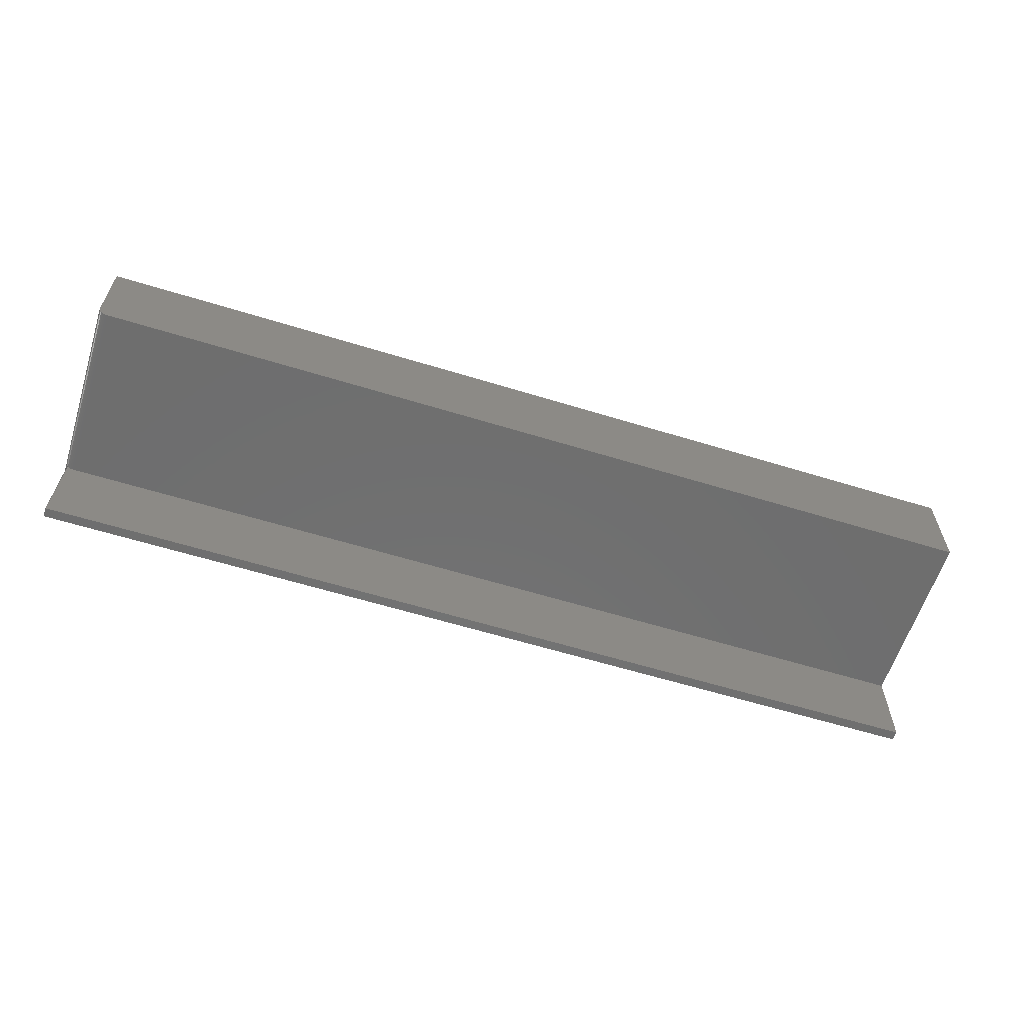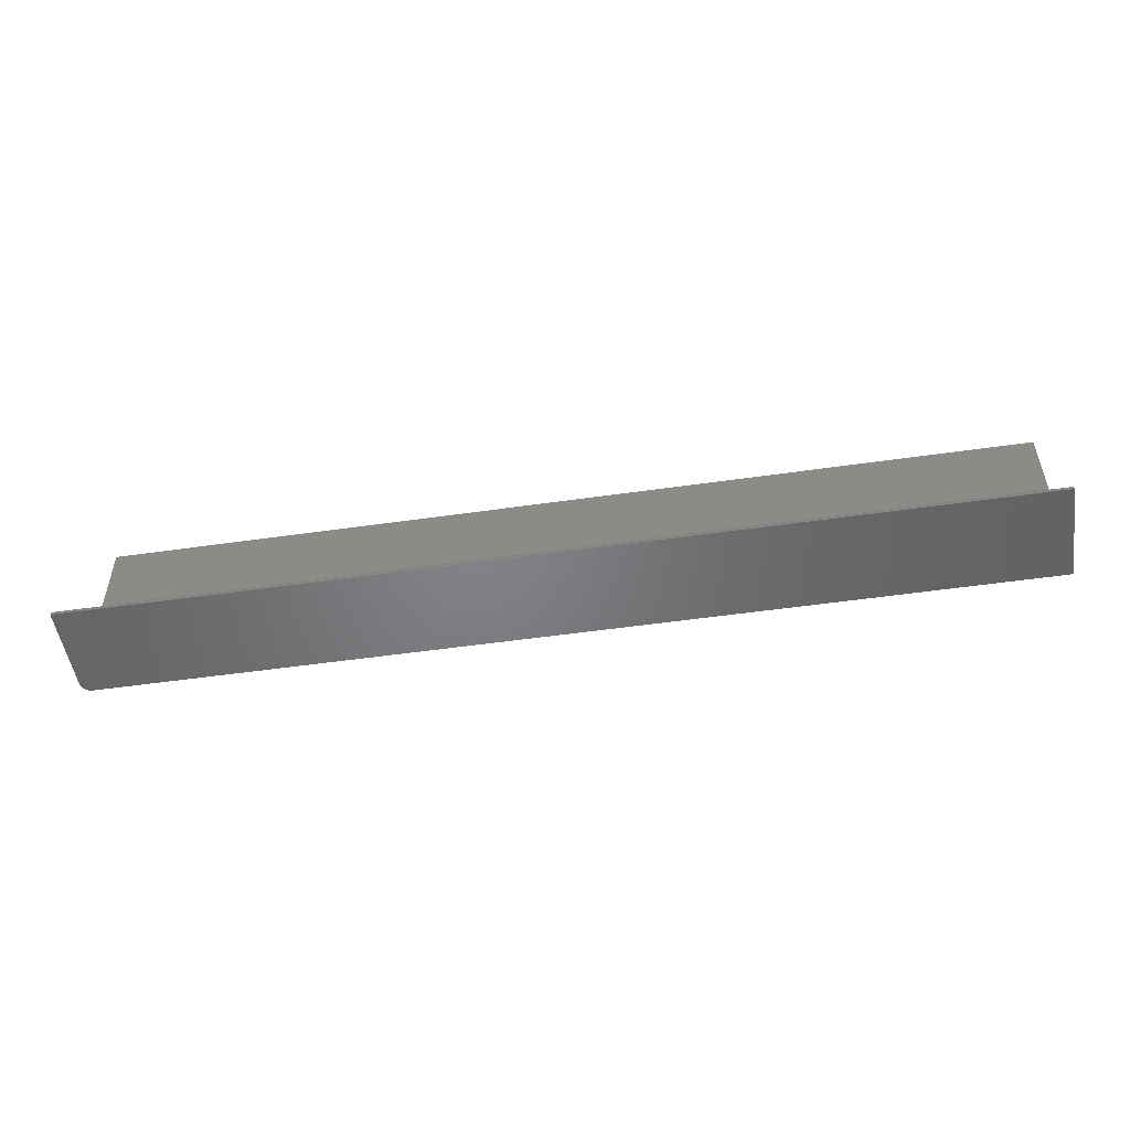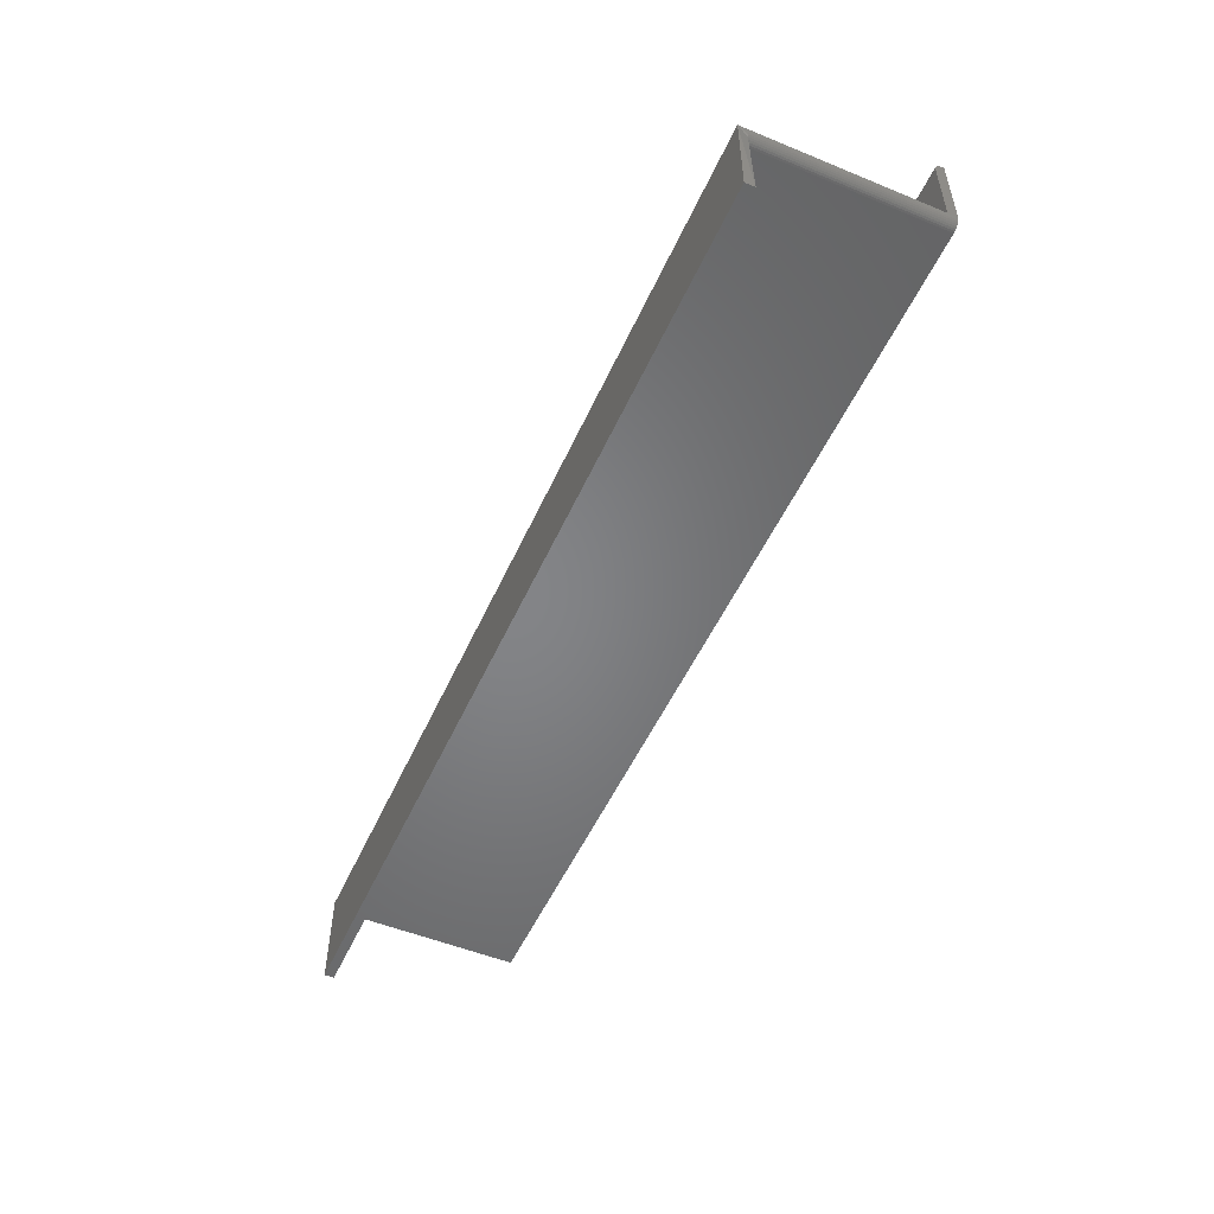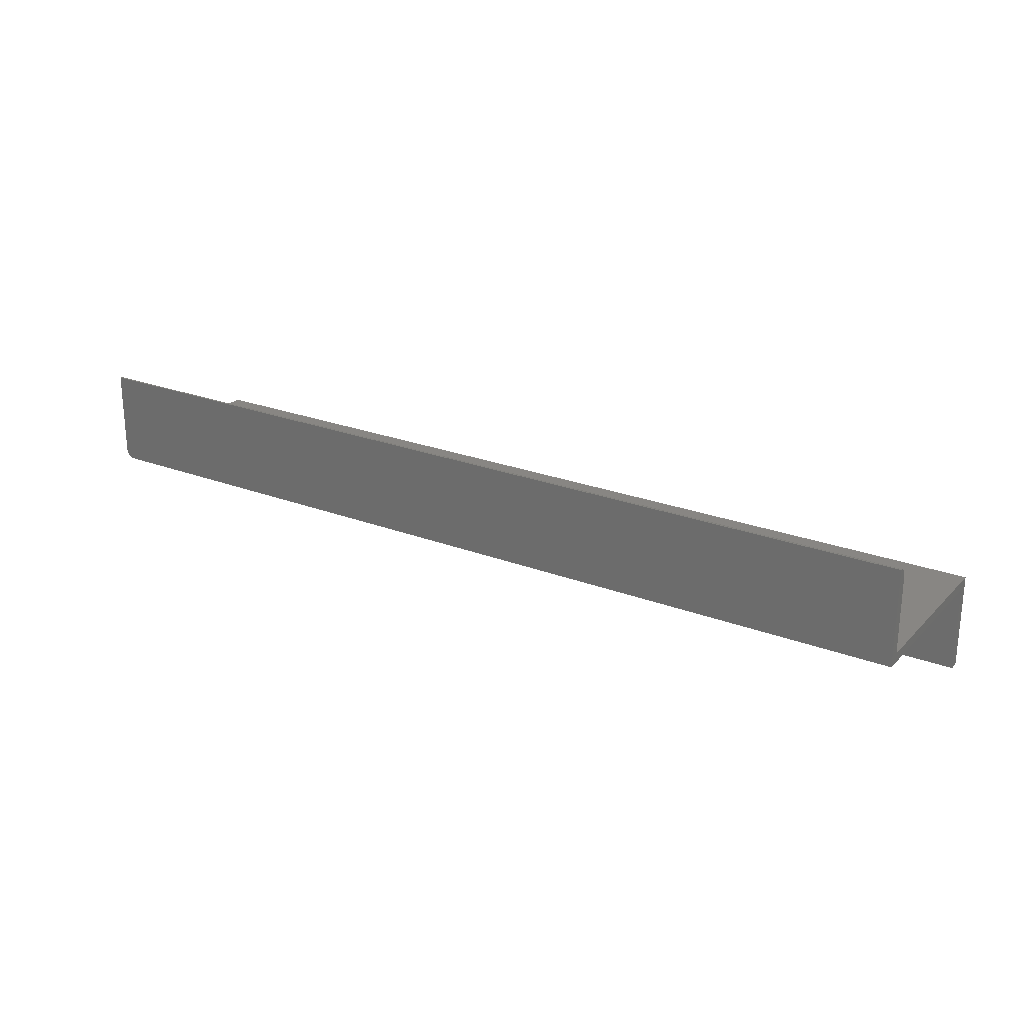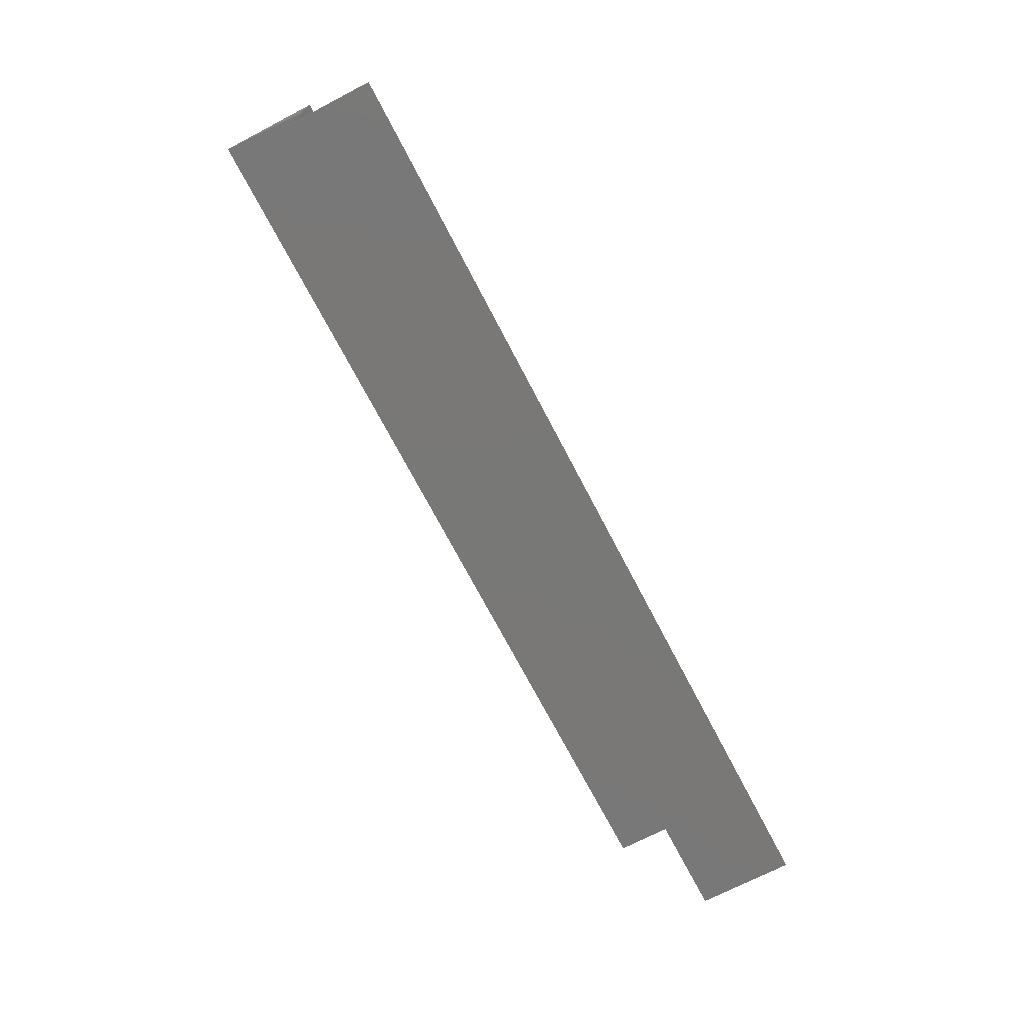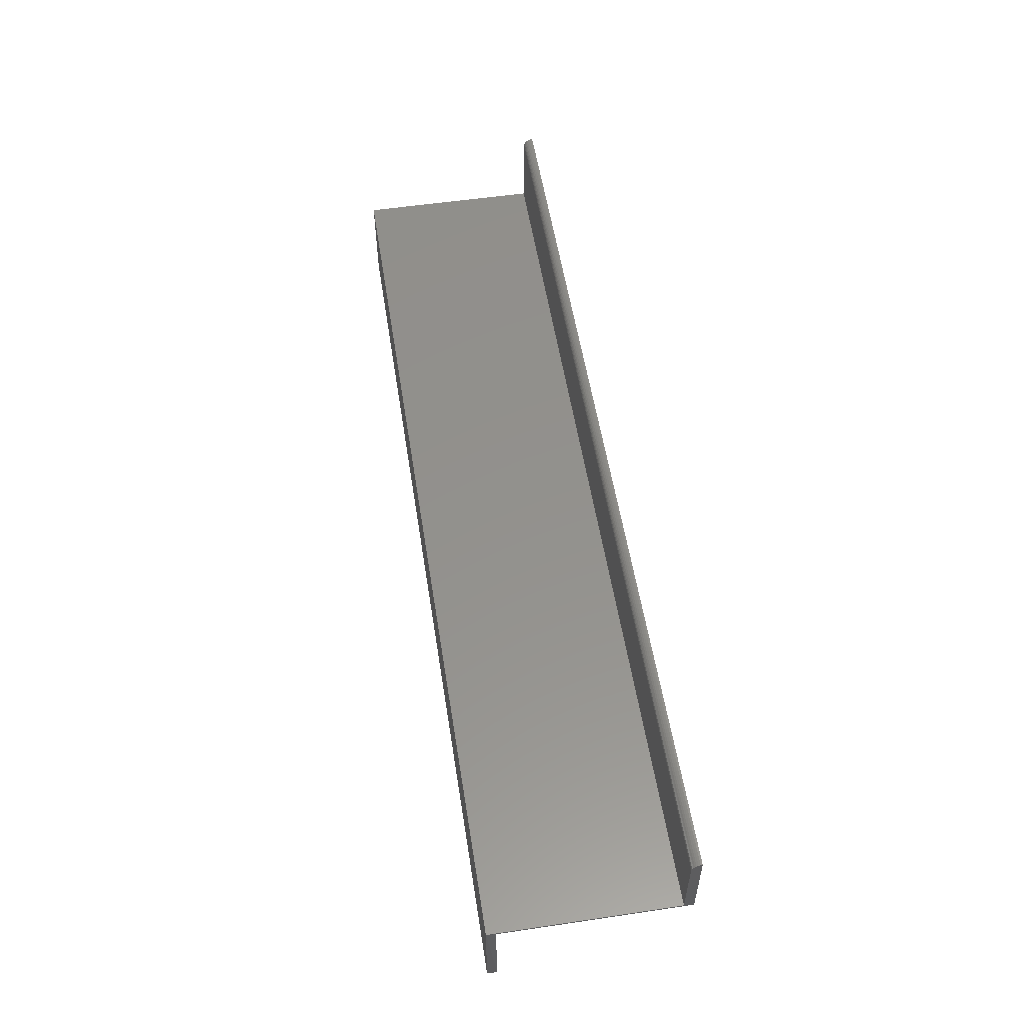
<metadata>
{"format":"stl","ext":"stl","renderer":"f3d","projection":"perspective","resolution":1024,"background":"white","views":[{"elev":-60.4,"azim":162.5,"up":"+Y"},{"elev":-51.3,"azim":-171.1,"up":"+Z"},{"elev":-52.0,"azim":66.1,"up":"+Y"},{"elev":24.0,"azim":-147.5,"up":"+Y"},{"elev":-71.1,"azim":117.5,"up":"+Z"},{"elev":54.8,"azim":81.1,"up":"+Y"}]}
</metadata>
<code>
# stl→obj: 50 verts, 96 faces
v 0.75 0.07016 -0.0766
v 0.75 0.06972 -0.07514
v 0.75 0.069 -0.07378
v 0.75 -9.089e-18 -0.07812
v 0.75 0.07031 -0.07812
v 0.75 0.06802 -0.0726
v 0.75 0.06684 -0.07163
v 0.75 0.06549 -0.07091
v 0.75 0.06402 -0.07046
v 0.75 0.0625 -0.07031
v 0.75 -8.611e-18 -0.07031
v 3.903e-18 -0.007812 0
v 3.903e-18 -4.305e-18 0
v 7.806e-18 -8.611e-18 -0.07031
v -4.337e-19 4.784e-19 0.07812
v 2.39e-34 -0.007812 0.07031
v 0 -0.07812 0.07031
v -4.337e-19 -0.07812 0.07812
v 8.24e-18 -0.007812 -0.07812
v 7.806e-18 0.0625 -0.07031
v 7.815e-18 0.06402 -0.07046
v 7.839e-18 0.06549 -0.07091
v 7.879e-18 0.06684 -0.07163
v 7.933e-18 0.06802 -0.0726
v 7.999e-18 0.069 -0.07378
v 8.074e-18 0.06972 -0.07514
v 8.155e-18 0.07016 -0.0766
v 8.24e-18 0.07031 -0.07812
v 0.7465 -0.006496 -0.07812
v 0.7487 -0.00434 -0.07812
v 0.7477 -0.005524 -0.07812
v 0.7422 -0.007812 -0.07812
v 0.7452 -0.007218 -0.07812
v 0.7437 -0.007662 -0.07812
v 0.7498 -0.001524 -0.07812
v 0.7494 -0.00299 -0.07812
v 0.7422 -0.007812 0.07031
v 0.7437 -0.007662 0.07031
v 0.7422 -0.007812 4.12e-17
v 0.7452 -0.007218 0.07031
v 0.7465 -0.006496 0.07031
v 0.7477 -0.005524 0.07031
v 0.7487 -0.00434 0.07031
v 0.7494 -0.00299 0.07031
v 0.7498 -0.001524 0.07031
v 0.75 -4.305e-18 4.163e-17
v 0.75 8.498e-34 0.07031
v 0.75 -0.07812 0.07812
v 0.75 -0.07812 0.07031
v 0.75 4.784e-19 0.07812
f 1 2 3
f 4 5 1
f 4 1 3
f 4 3 6
f 4 6 7
f 4 7 8
f 4 8 9
f 4 9 10
f 4 10 11
f 12 13 14
f 15 13 12
f 15 12 16
f 15 16 17
f 15 17 18
f 19 12 14
f 19 14 20
f 19 20 21
f 19 21 22
f 19 22 23
f 19 23 24
f 19 24 25
f 19 25 26
f 19 26 27
f 19 27 28
f 20 14 10
f 10 14 11
f 29 30 31
f 32 19 28
f 5 30 29
f 5 29 33
f 5 33 34
f 5 34 32
f 5 32 28
f 30 5 4
f 30 4 35
f 30 35 36
f 20 10 21
f 21 10 9
f 21 9 22
f 22 9 8
f 22 8 23
f 23 8 7
f 23 7 24
f 24 7 6
f 24 6 25
f 25 6 3
f 25 3 26
f 26 3 2
f 26 2 27
f 27 2 1
f 27 1 28
f 28 1 5
f 37 34 38
f 37 39 34
f 32 34 39
f 34 33 38
f 38 33 40
f 33 29 40
f 40 29 41
f 29 31 41
f 41 31 42
f 31 30 42
f 42 30 43
f 30 36 43
f 43 36 44
f 36 35 44
f 45 44 35
f 45 35 4
f 45 4 11
f 45 11 46
f 45 46 47
f 18 17 48
f 48 17 49
f 50 48 49
f 50 49 42
f 50 42 43
f 50 43 44
f 50 44 45
f 50 45 47
f 12 19 39
f 39 19 32
f 16 12 37
f 37 12 39
f 37 17 16
f 49 17 37
f 49 37 38
f 49 38 40
f 49 40 41
f 49 41 42
f 15 18 50
f 50 18 48
f 13 15 50
f 13 50 47
f 13 47 46
f 14 13 11
f 11 13 46

</code>
